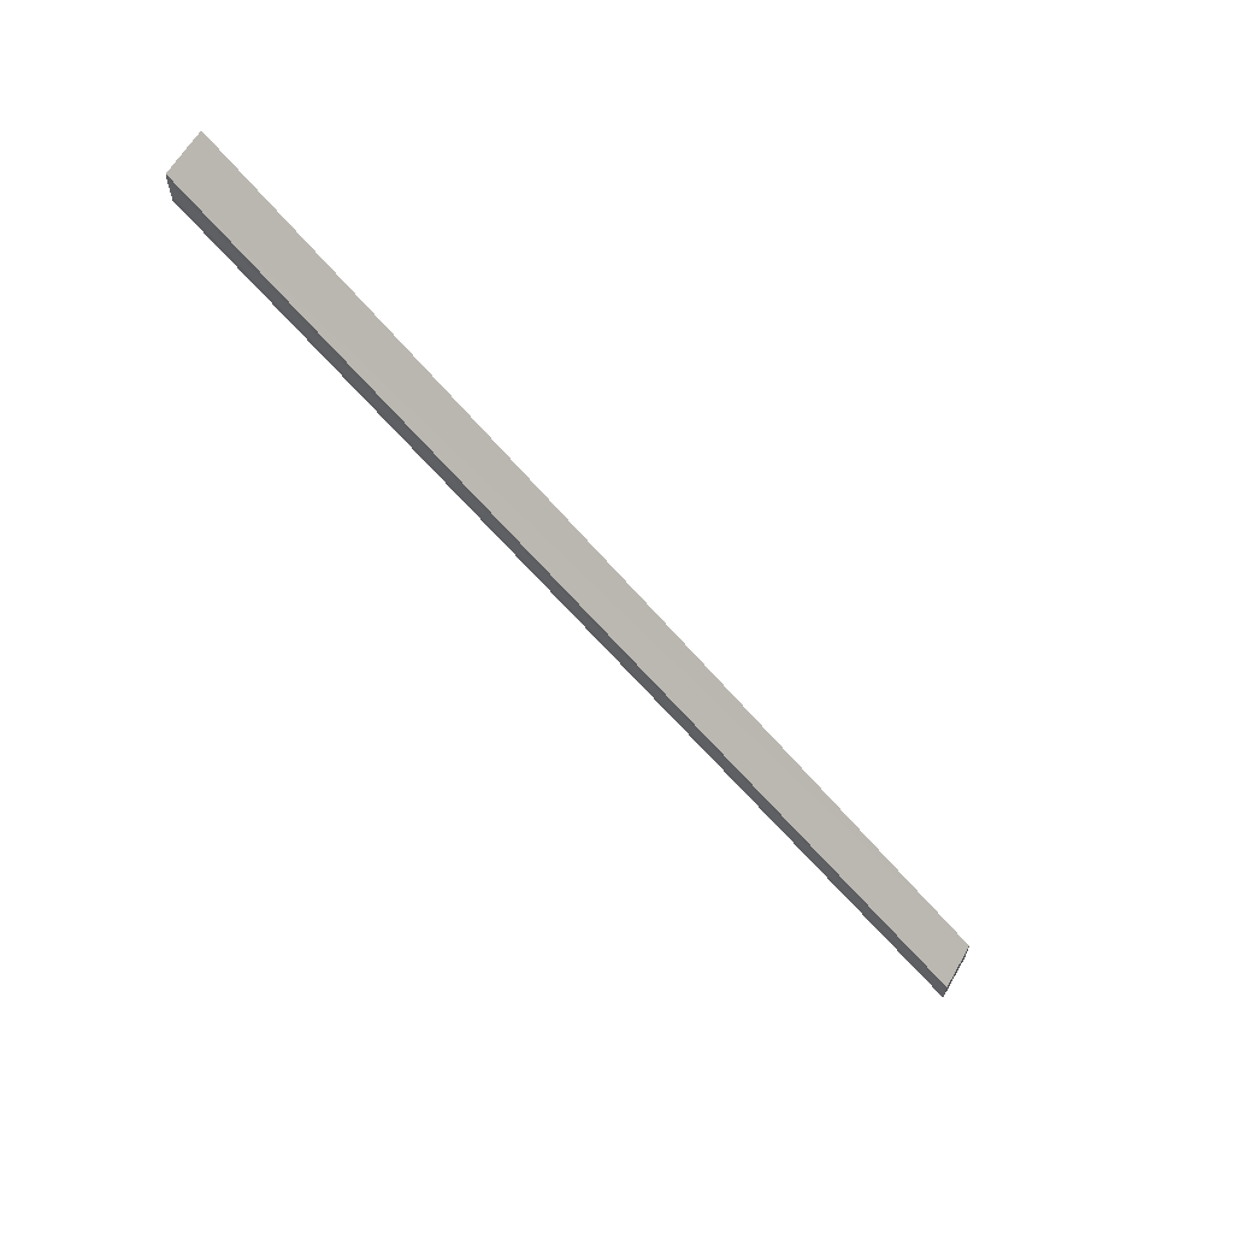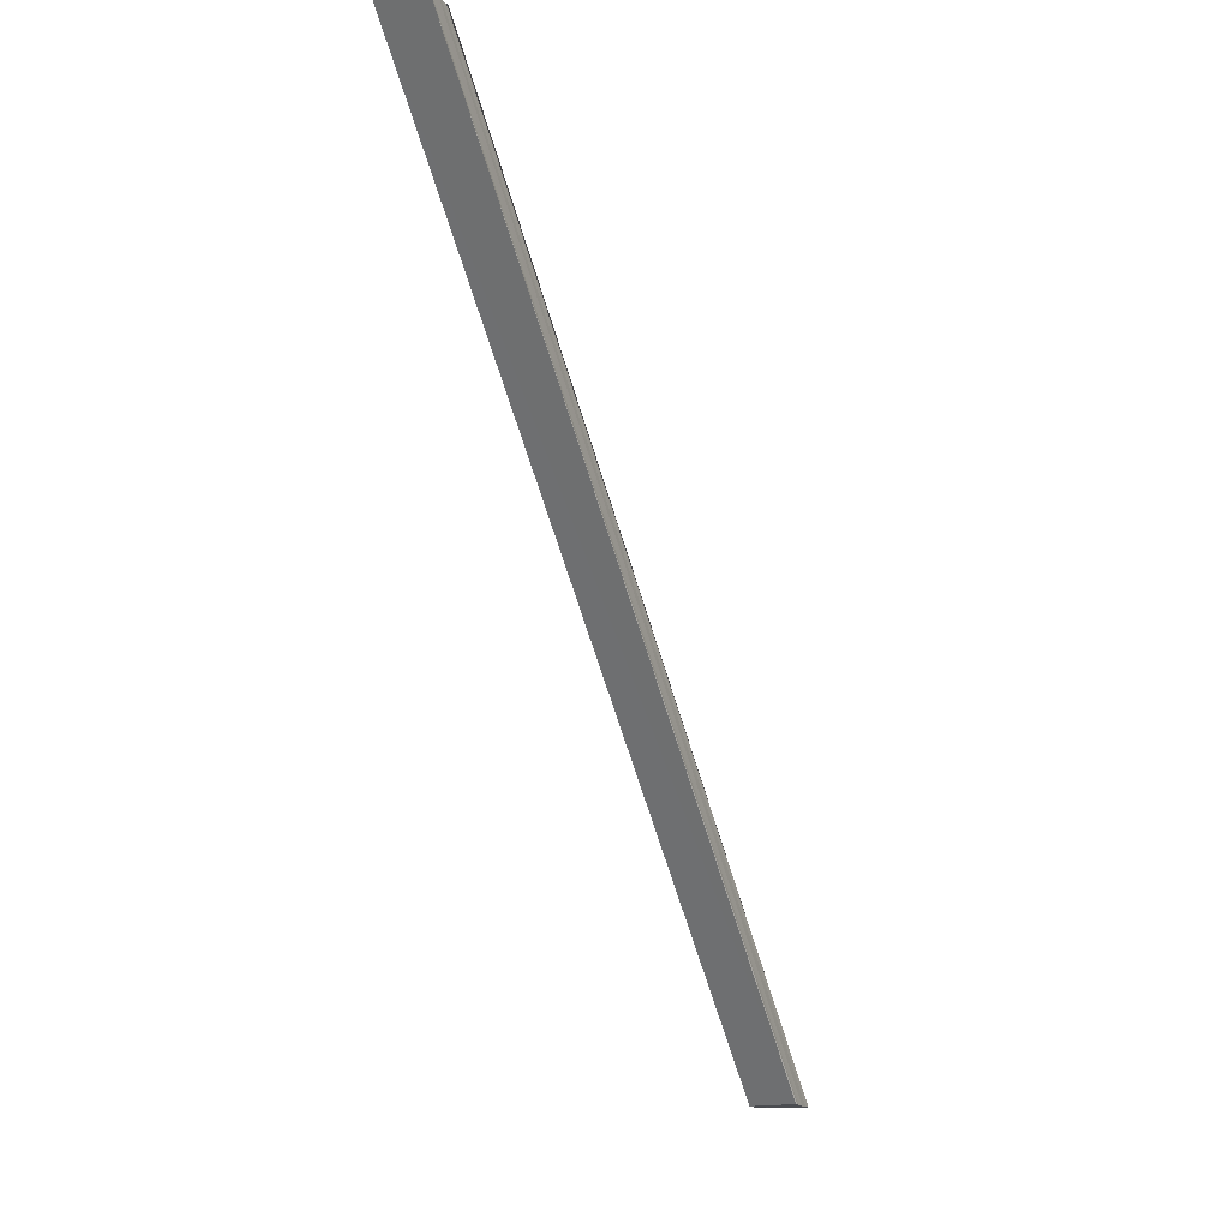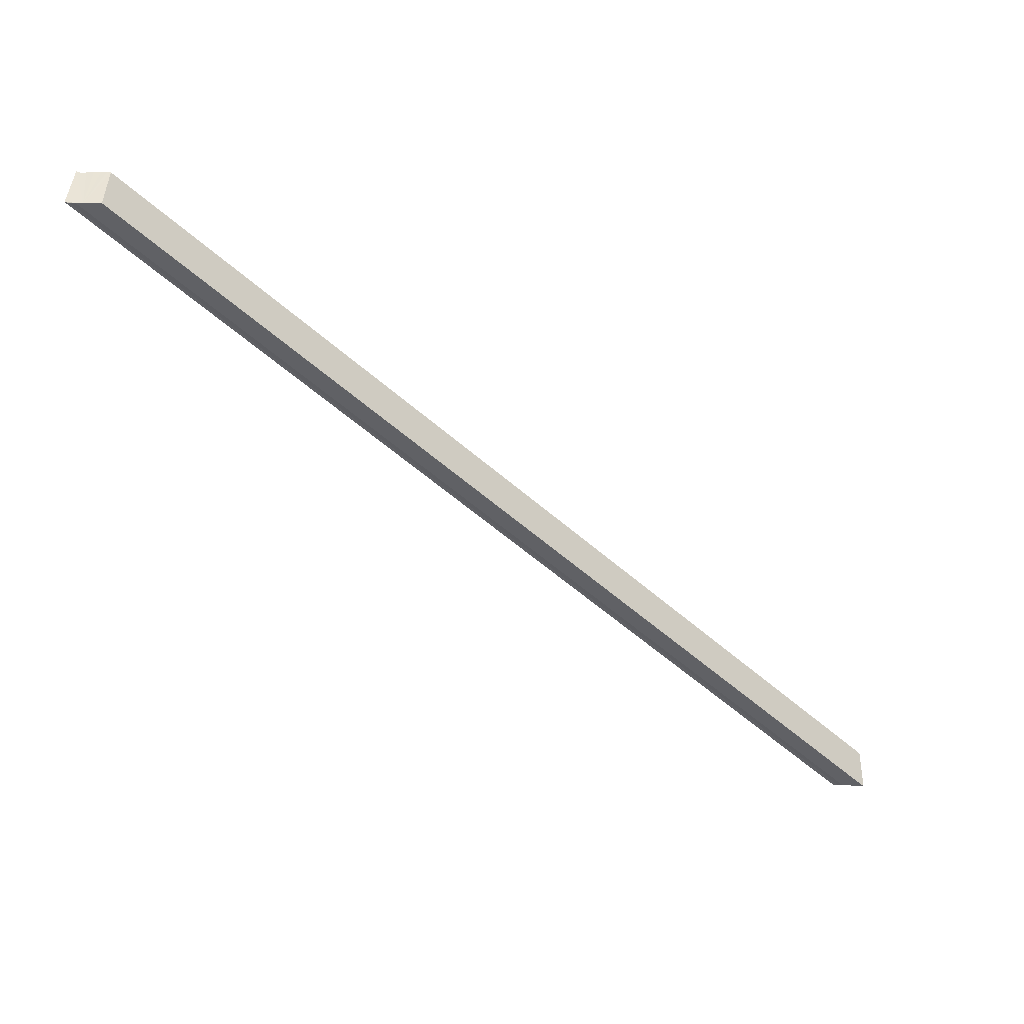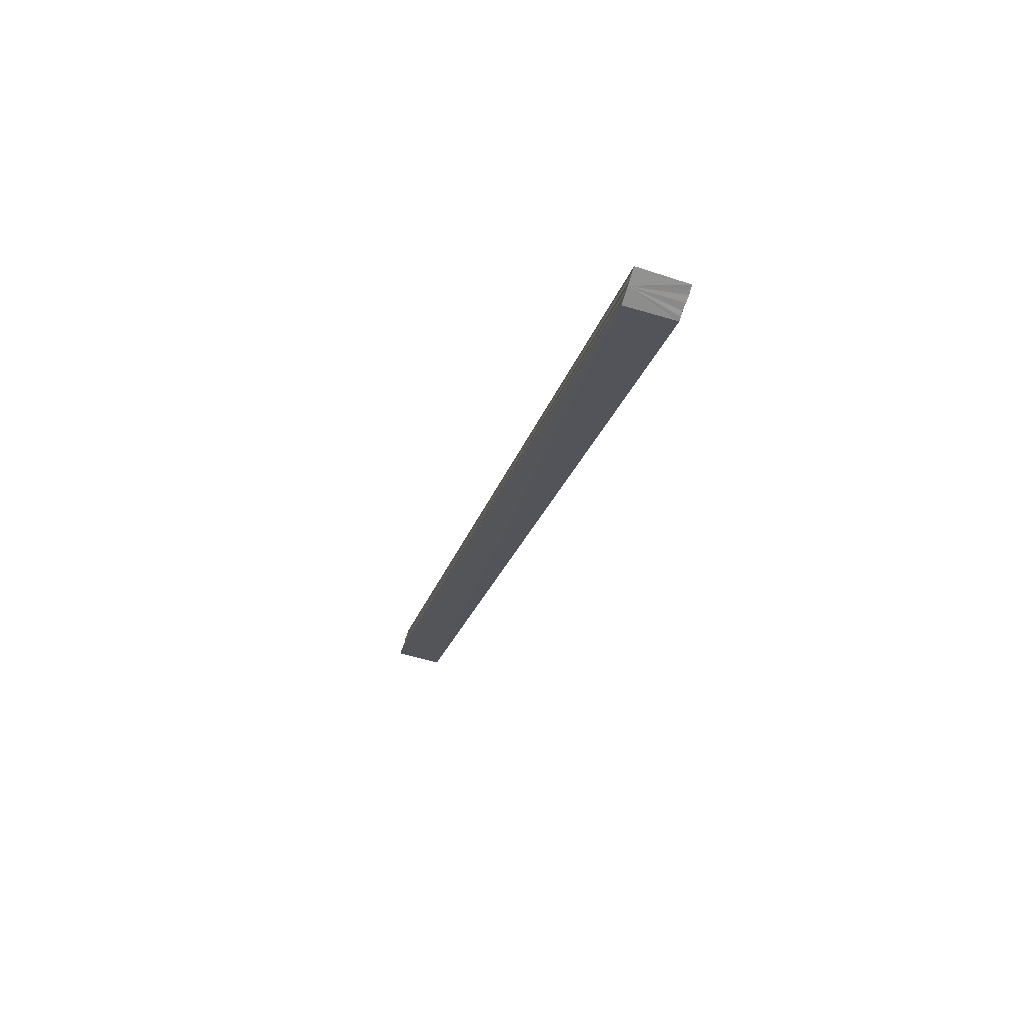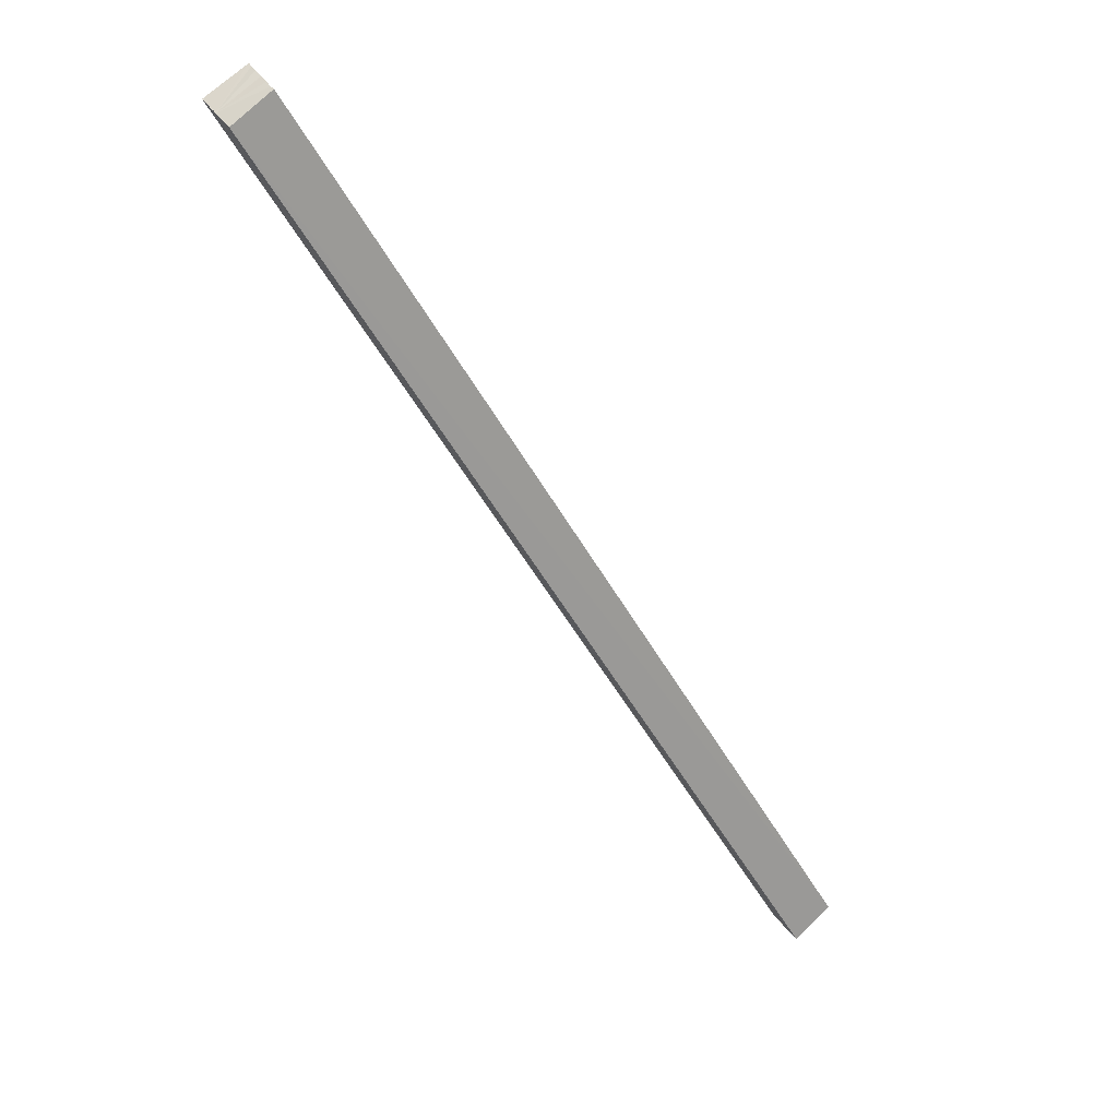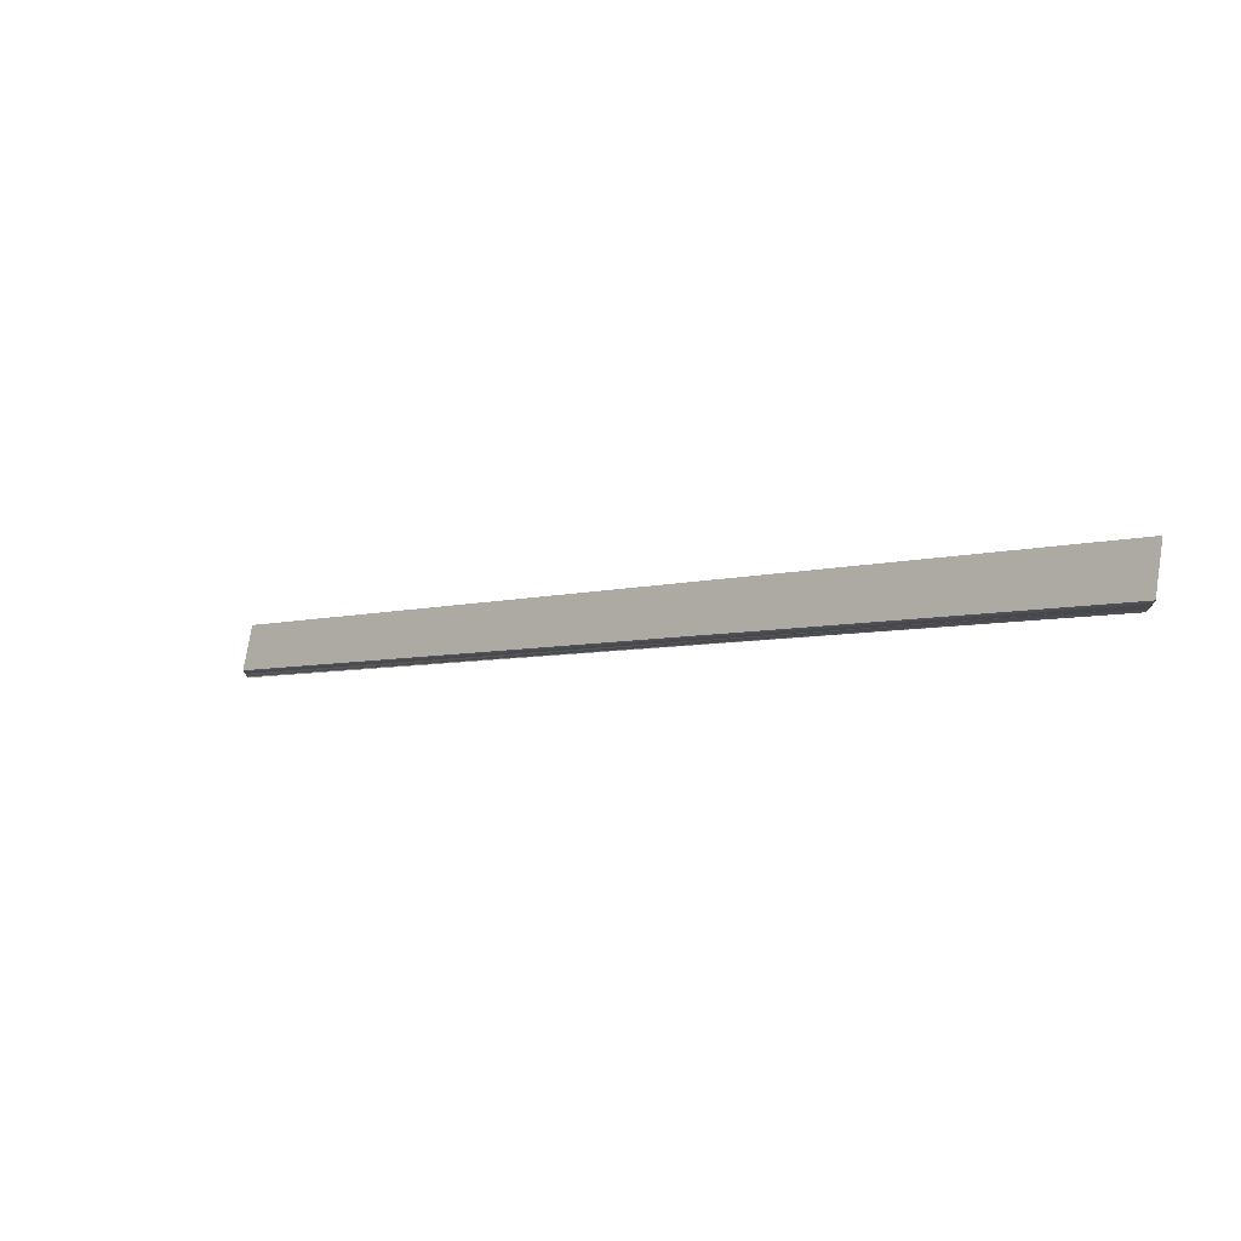
<metadata>
{"format":"obj","ext":"obj","renderer":"f3d","projection":"perspective","resolution":1024,"background":"white","views":[{"elev":62.8,"azim":120.4,"up":"+Z"},{"elev":-15.5,"azim":-156.1,"up":"+Y"},{"elev":43.2,"azim":-87.3,"up":"+Y"},{"elev":-65.2,"azim":-17.2,"up":"+Y"},{"elev":74.4,"azim":-42.5,"up":"+Y"},{"elev":76.2,"azim":-80.9,"up":"+Z"}]}
</metadata>
<code>
o 30353
v 2207 1883 17.31
v 2207 1883 17.31
v 2207 1883 17.15
v 2207 1883 17.31
v 2207 1883 17.15
v 2207 1883 17.31
v 2207 1883 17.15
v 2207 1883 17.32
v 2207 1883 17.16
v 2207 1883 17.32
v 2207 1883 17.16
v 2207 1883 17.32
v 2207 1883 17.16
v 2207 1883 17.32
v 2207 1883 17.16
v 2207 1883 17.32
v 2207 1883 17.16
v 2207 1883 17.31
v 2207 1883 17.15
v 2207 1883 17.31
v 2207 1883 17.15
v 2207 1883 17.31
v 2207 1883 17.15
v 2207 1883 17.31
v 2207 1883 17.15
v 2207 1883 17.31
v 2207 1883 17.31
v 2207 1883 17.31
v 2207 1883 17.31
v 2207 1883 17.32
v 2207 1883 17.32
v 2207 1883 17.32
v 2207 1883 17.32
v 2207 1883 17.16
v 2207 1883 17.16
v 2207 1883 17.16
v 2207 1883 17.16
v 2207 1883 17.32
v 2207 1883 17.32
v 2207 1883 17.16
v 2207 1883 17.32
v 2207 1883 17.16
v 2207 1883 17.32
v 2207 1883 17.15
v 2207 1883 17.16
v 2207 1883 17.16
v 2207 1883 17.16
v 2207 1883 17.15
v 2207 1883 17.15
v 2207 1883 17.15
v 2207 1883 17.15
v 2207 1883 17.15
v 2207 1883 17.15
v 2207 1883 17.31
v 2207 1883 17.15
v 2207 1883 17.31
v 2207 1883 17.15
v 2207 1883 17.31
v 2207 1883 17.15
v 2207 1883 17.31
v 2207 1883 17.15
v 2207 1883 17.31
v 2207 1883 17.31
v 2207 1883 17.31
v 2207 1883 17.15
v 2207 1883 17.31
v 2207 1883 17.15
v 2207 1883 17.32
v 2207 1883 17.32
v 2207 1883 17.16
f 1 2 3
f 2 4 5
f 4 6 7
f 8 1 9
f 10 8 11
f 12 10 13
f 13 14 15
f 15 16 17
f 17 18 19
f 19 20 21
f 21 22 23
f 23 24 25
f 26 24 27
f 26 27 28
f 26 28 29
f 26 29 30
f 26 30 31
f 26 31 32
f 26 32 33
f 34 33 35
f 36 32 37
f 38 39 34
f 40 38 34
f 41 38 40
f 42 41 40
f 43 41 42
f 44 43 42
f 44 36 45
f 26 43 44
f 44 37 46
f 44 46 47
f 44 47 48
f 44 48 49
f 44 49 50
f 44 50 51
f 44 51 52
f 53 26 44
f 54 26 53
f 55 54 53
f 56 54 55
f 57 56 55
f 58 56 57
f 59 58 57
f 60 58 61
f 26 62 63
f 64 62 65
f 65 66 67
f 68 69 70

</code>
